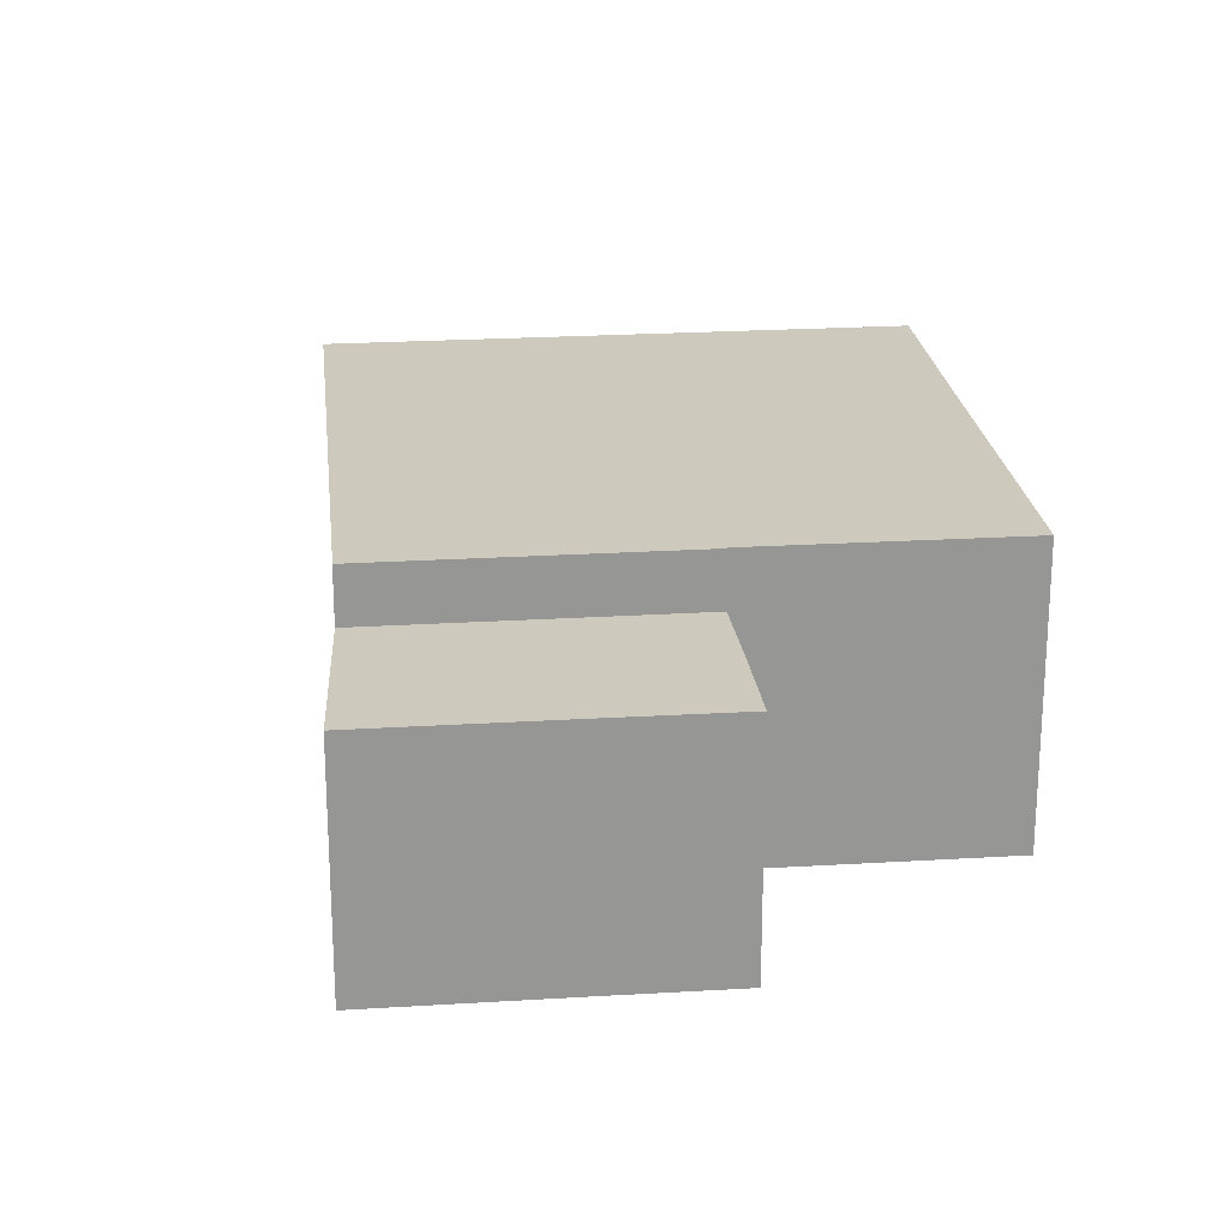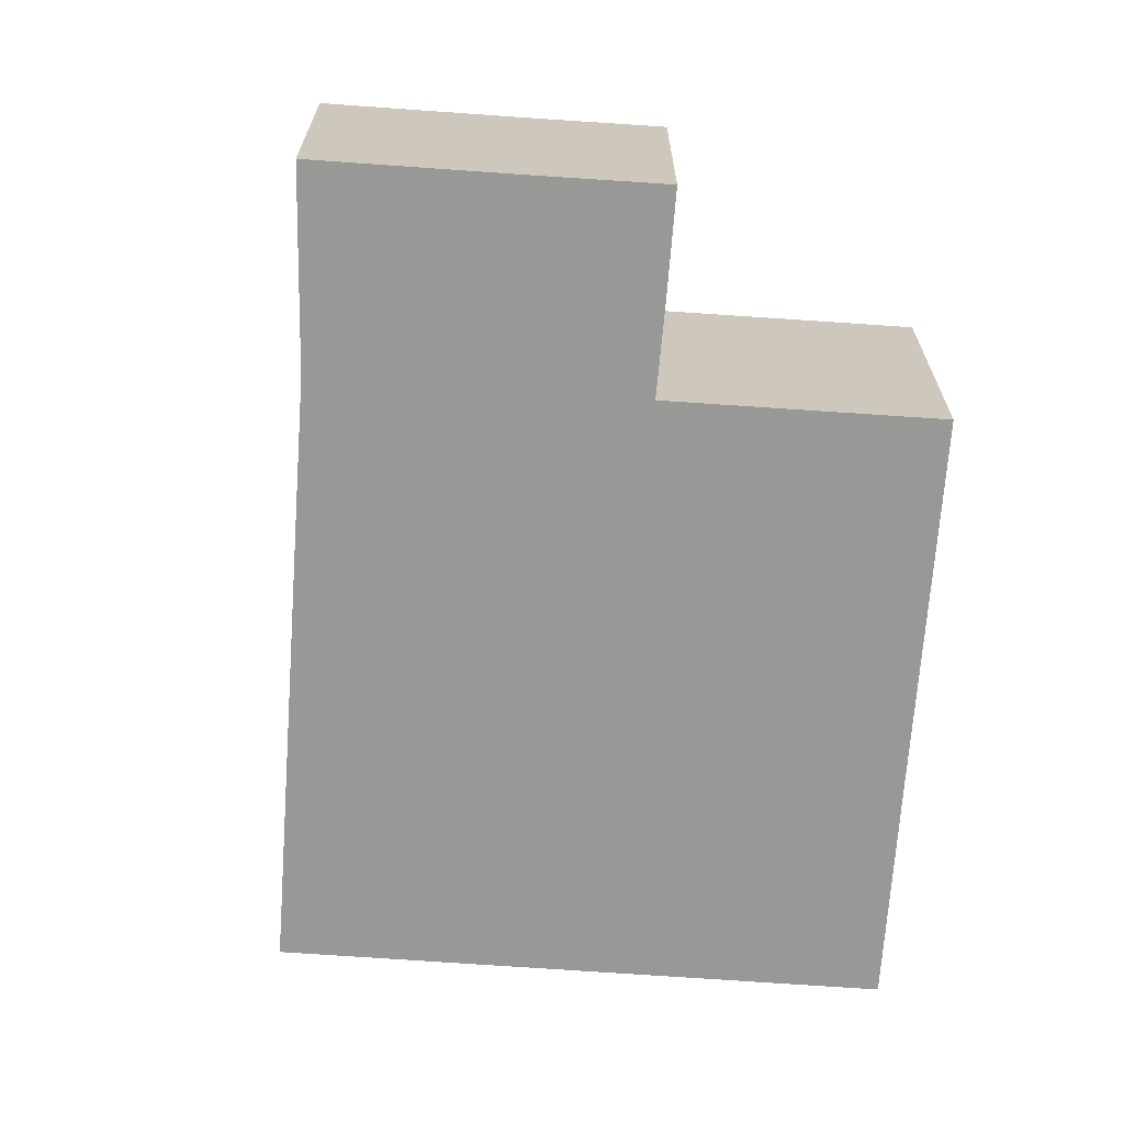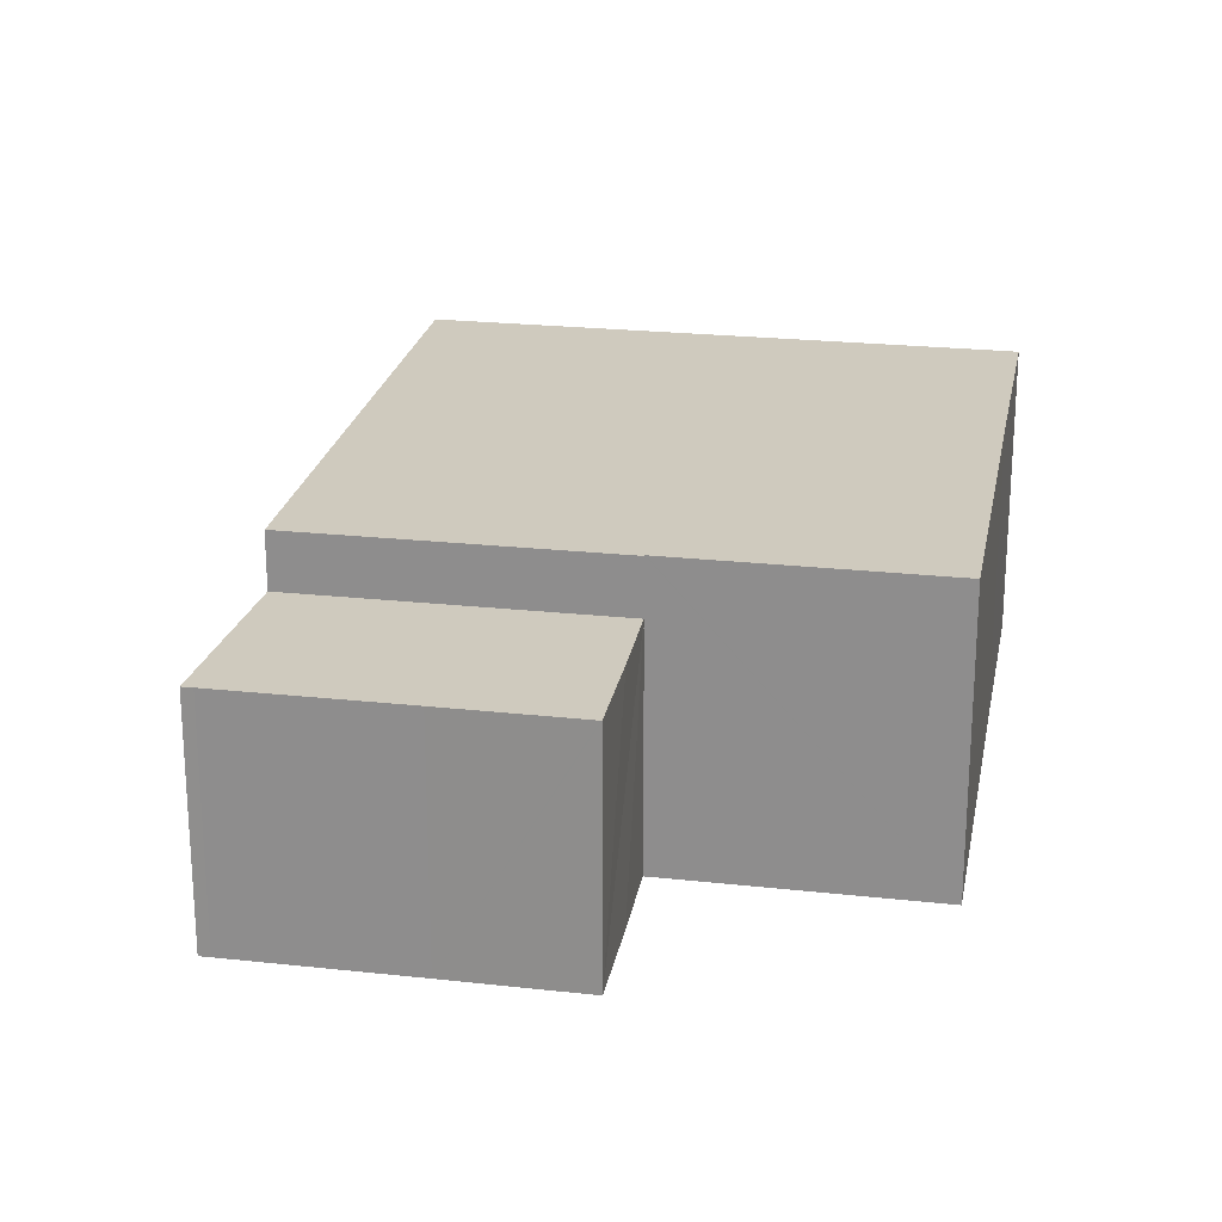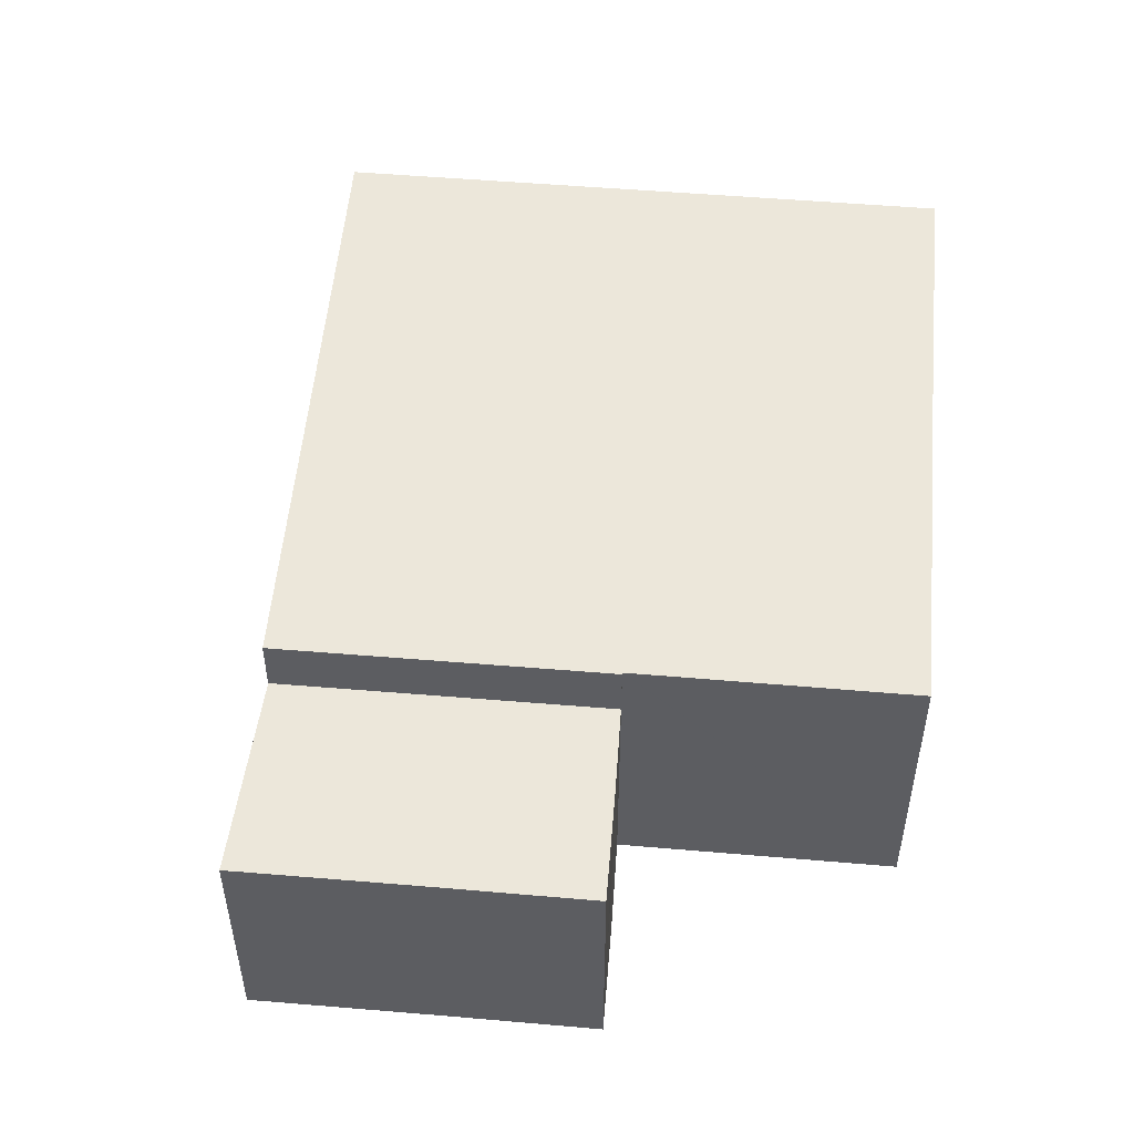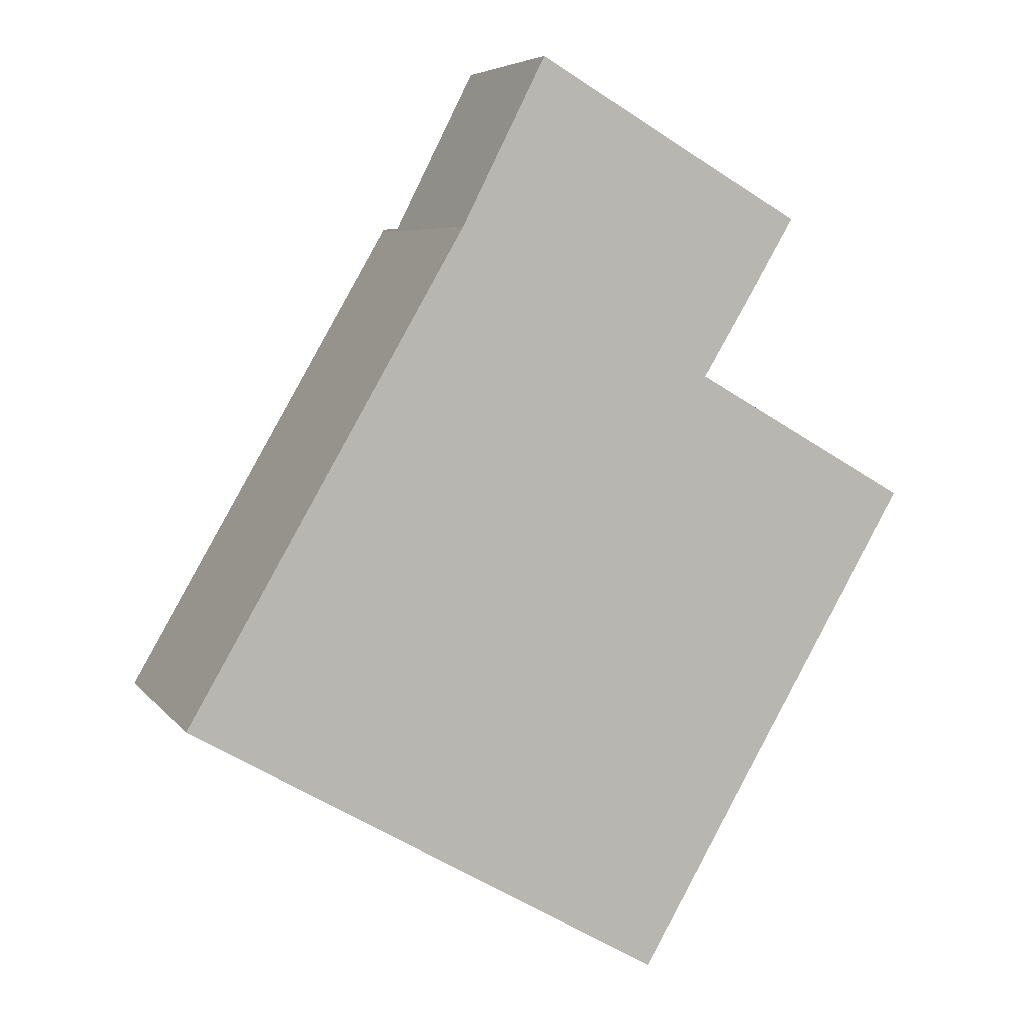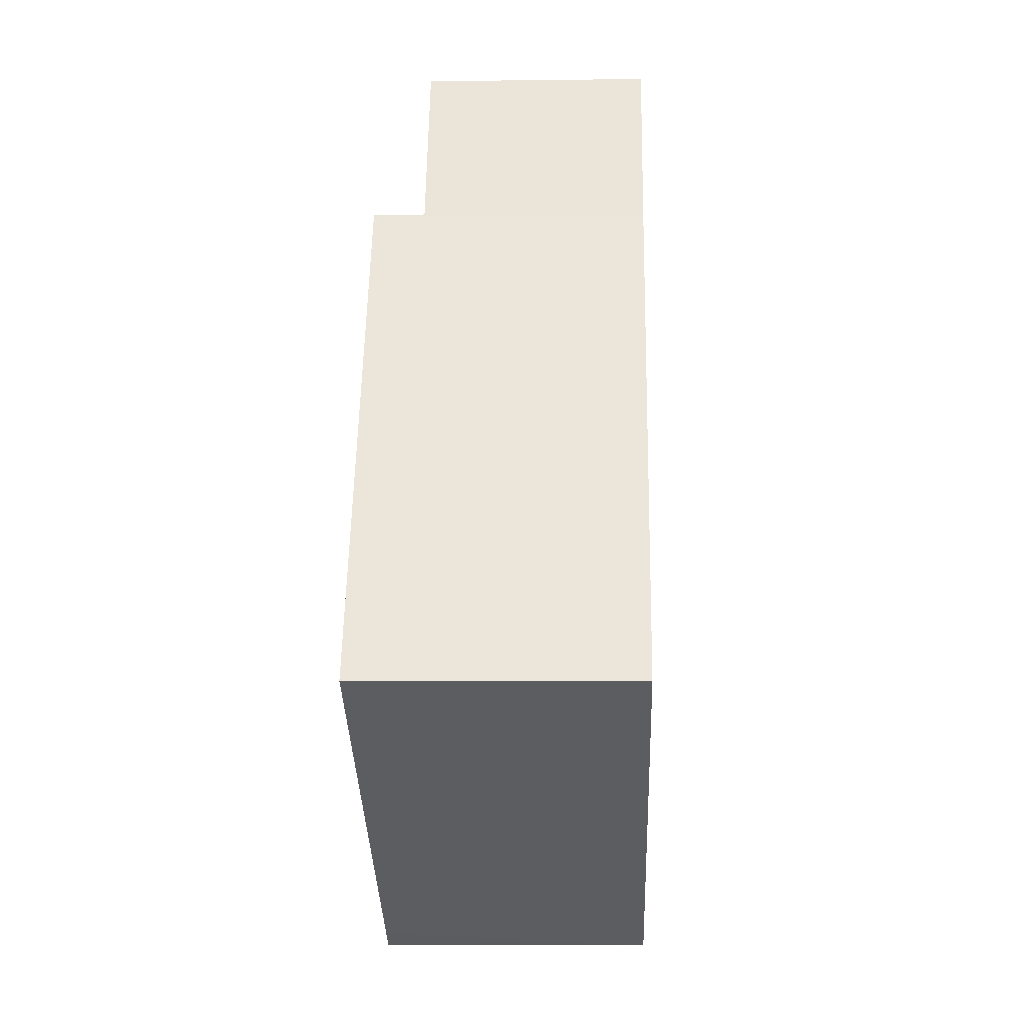
<metadata>
{"format":"obj","ext":"obj","renderer":"f3d","projection":"perspective","resolution":1024,"background":"white","views":[{"elev":22.7,"azim":24.0,"up":"+Y"},{"elev":-68.4,"azim":26.0,"up":"+Y"},{"elev":23.2,"azim":40.6,"up":"+Y"},{"elev":53.3,"azim":35.2,"up":"+Y"},{"elev":6.0,"azim":-19.7,"up":"+Z"},{"elev":-5.2,"azim":-87.8,"up":"+Z"}]}
</metadata>
<code>
v  16.14 9.738 27.79
v  12.15 9.738 20.92
v  15.74 9.738 28.02
v  23.38 9.738 14.41
v  22.58 9.738 24.06
v  27.42 9.738 21.29
v  24.56 9.738 16.35
v  25.29 9.738 17.57
v  27.46 9.738 21.26
v  16.14 -1.702e-15 27.79
v  22.58 -1.473e-15 24.06
v  27.42 -1.303e-15 21.29
v  27.46 -1.302e-15 21.26
v  15.74 -1.716e-15 28.02
v  25.29 -1.076e-15 17.57
v  24.56 -1.001e-15 16.35
v  23.38 -8.821e-16 14.41
v  12.15 -1.281e-15 20.92
v  23.38 11.99 14.41
v  12.1 11.99 20.82
v  12.15 11.99 20.92
v  0 11.99 7.344e-16
v  23.34 11.99 14.35
v  11.26 11.99 -6.538
v  23.38 11.99 14.32
v  32.87 11.99 8.861
v  19.23 11.99 -11.16
v  19.51 11.99 -11.32
v  19.67 11.99 -11.42
v  25.43 11.99 -3.97
v  20.79 11.99 -12.06
v  32.87 -5.426e-16 8.861
v  25.43 2.431e-16 -3.97
v  20.79 7.386e-16 -12.06
v  23.34 -8.784e-16 14.35
v  0 0 0
v  19.67 6.99e-16 -11.42
v  19.51 6.933e-16 -11.32
v  19.23 6.835e-16 -11.16
v  11.26 4.003e-16 -6.538
v  12.1 -1.275e-15 20.82
v  23.38 -8.772e-16 14.32
g defaultobject
f 1 2 3
f 2 1 4
f 4 1 5
f 4 5 6
f 4 6 7
f 7 6 8
f 8 6 9
f 10 5 1
f 5 10 11
f 5 11 6
f 6 11 9
f 9 11 12
f 9 12 13
f 14 1 3
f 1 14 10
f 13 8 9
f 8 13 7
f 7 13 4
f 4 13 15
f 4 15 16
f 4 16 17
f 17 2 4
f 2 17 18
f 18 3 2
f 3 18 14
f 12 15 13
f 15 12 11
f 15 11 16
f 16 11 10
f 16 10 17
f 17 10 18
f 18 10 14
f 19 20 21
f 20 19 22
f 22 19 23
f 23 24 22
f 24 23 25
f 24 25 26
f 24 26 27
f 27 26 28
f 28 26 29
f 29 26 30
f 29 30 31
f 32 30 26
f 30 32 33
f 30 33 31
f 31 33 34
f 17 23 19
f 23 17 35
f 34 29 31
f 29 34 28
f 28 34 27
f 27 34 24
f 24 34 22
f 22 34 36
f 36 34 37
f 36 37 38
f 36 38 39
f 36 39 40
f 36 20 22
f 20 36 41
f 41 21 20
f 21 41 18
f 18 19 21
f 19 18 17
f 25 32 26
f 32 25 23
f 32 23 42
f 42 23 35
f 41 17 18
f 17 41 36
f 17 36 35
f 35 36 42
f 42 36 32
f 32 36 33
f 33 36 40
f 33 40 39
f 33 39 34
f 34 39 38
f 34 38 37

</code>
